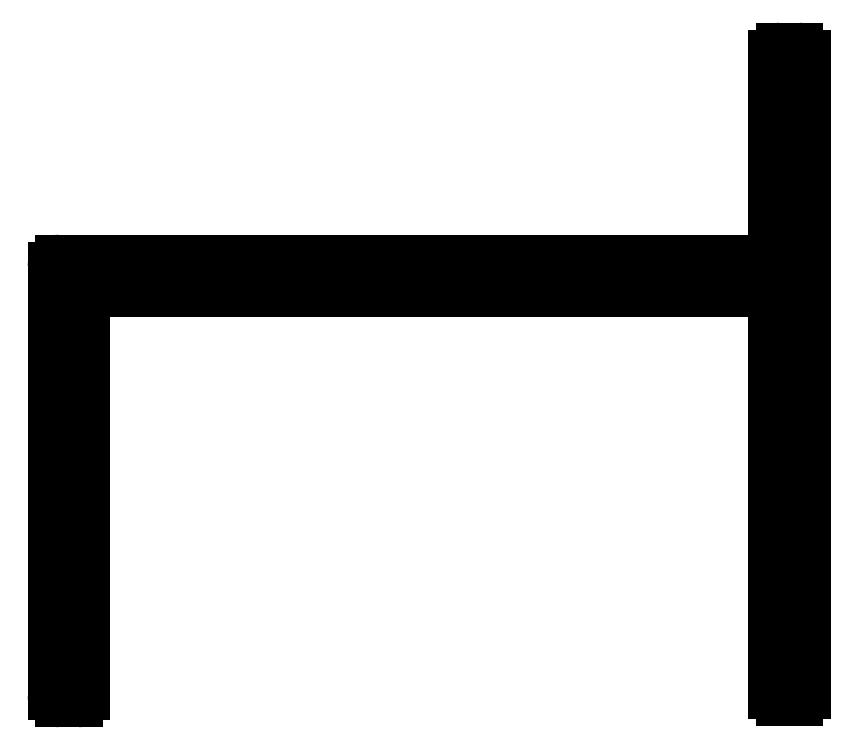
<metadata>
{"format":"dxf","ext":"dxf","renderer":"ezdxf+matplotlib","layout":"modelspace","background":"white","min_lineweight":24,"dpi":150}
</metadata>
<code>
0
SECTION
2
ENTITIES
0
ARC
8
0
10
541.3
20
664.3
30
0
40
0.6
50
90
51
180
0
LINE
8
0
10
540.7
20
664.3
30
0
11
540.7
21
648.1
31
0
0
LINE
8
0
10
542.7
20
664.9
30
0
11
541.3
21
664.9
31
0
0
ARC
8
0
10
540.5
20
648.1
30
0
40
0.2
50
270
51
0
0
ARC
8
0
10
542.7
20
664.3
30
0
40
0.6
50
0
51
90
0
LINE
8
0
10
540.5
20
647.9
30
0
11
483.5
21
647.9
31
0
0
LINE
8
0
10
543.3
20
613.1
30
0
11
543.3
21
664.3
31
0
0
ARC
8
0
10
483.5
20
647.3
30
0
40
0.6
50
90
51
180
0
ARC
8
0
10
542.7
20
613.1
30
0
40
0.6
50
270
51
0
0
LINE
8
0
10
482.9
20
647.3
30
0
11
482.9
21
613
31
0
0
LINE
8
0
10
541.3
20
612.5
30
0
11
542.7
21
612.5
31
0
0
ARC
8
0
10
483.5
20
613
30
0
40
0.6
50
180
51
270
0
ARC
8
0
10
541.3
20
613.1
30
0
40
0.6
50
180
51
270
0
LINE
8
0
10
483.5
20
612.4
30
0
11
484.9
21
612.4
31
0
0
LINE
8
0
10
540.7
20
645.1
30
0
11
540.7
21
613.1
31
0
0
ARC
8
0
10
484.9
20
613
30
0
40
0.6
50
270
51
0
0
ARC
8
0
10
540.5
20
645.1
30
0
40
0.2
50
0
51
90
0
LINE
8
0
10
485.5
20
613
30
0
11
485.5
21
645.1
31
0
0
LINE
8
0
10
485.7
20
645.3
30
0
11
540.5
21
645.3
31
0
0
ARC
8
0
10
485.7
20
645.1
30
0
40
0.2
50
90
51
180
0
ENDSEC
0
EOF

</code>
